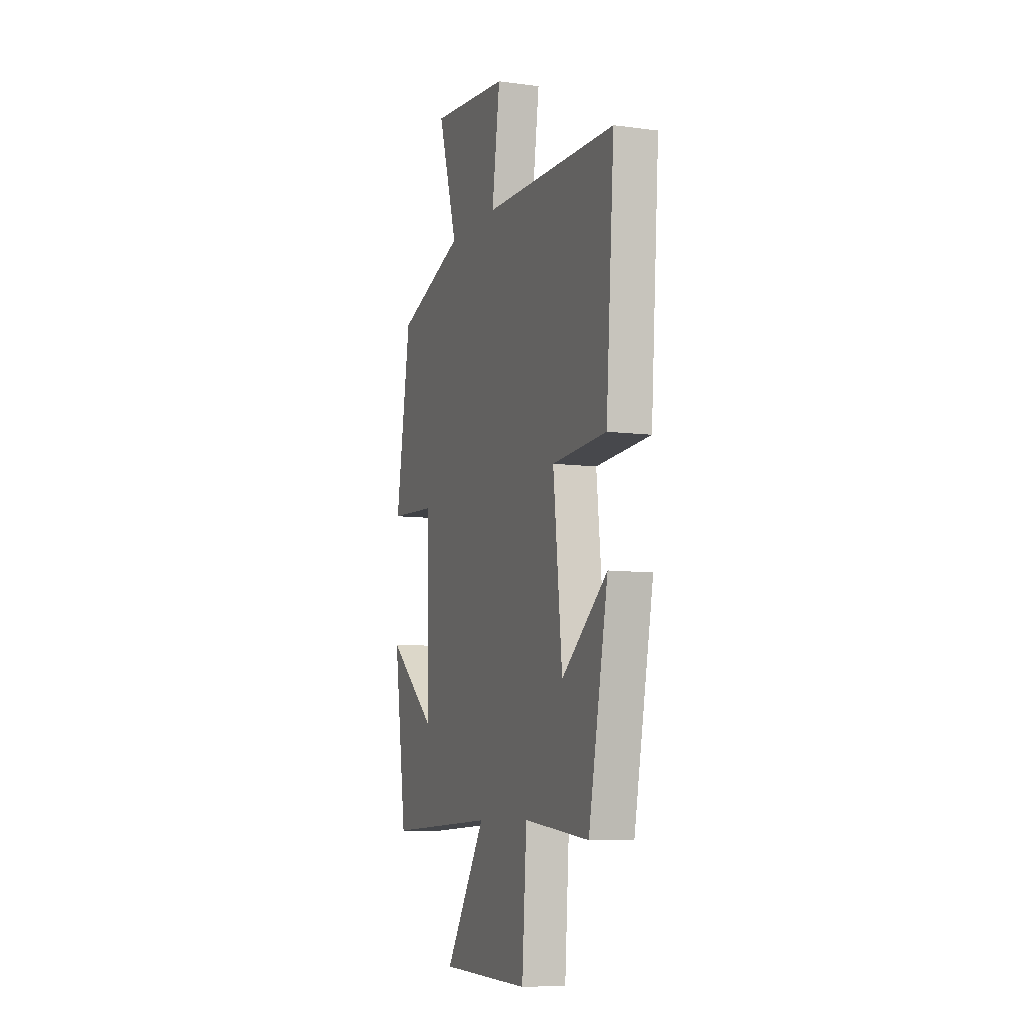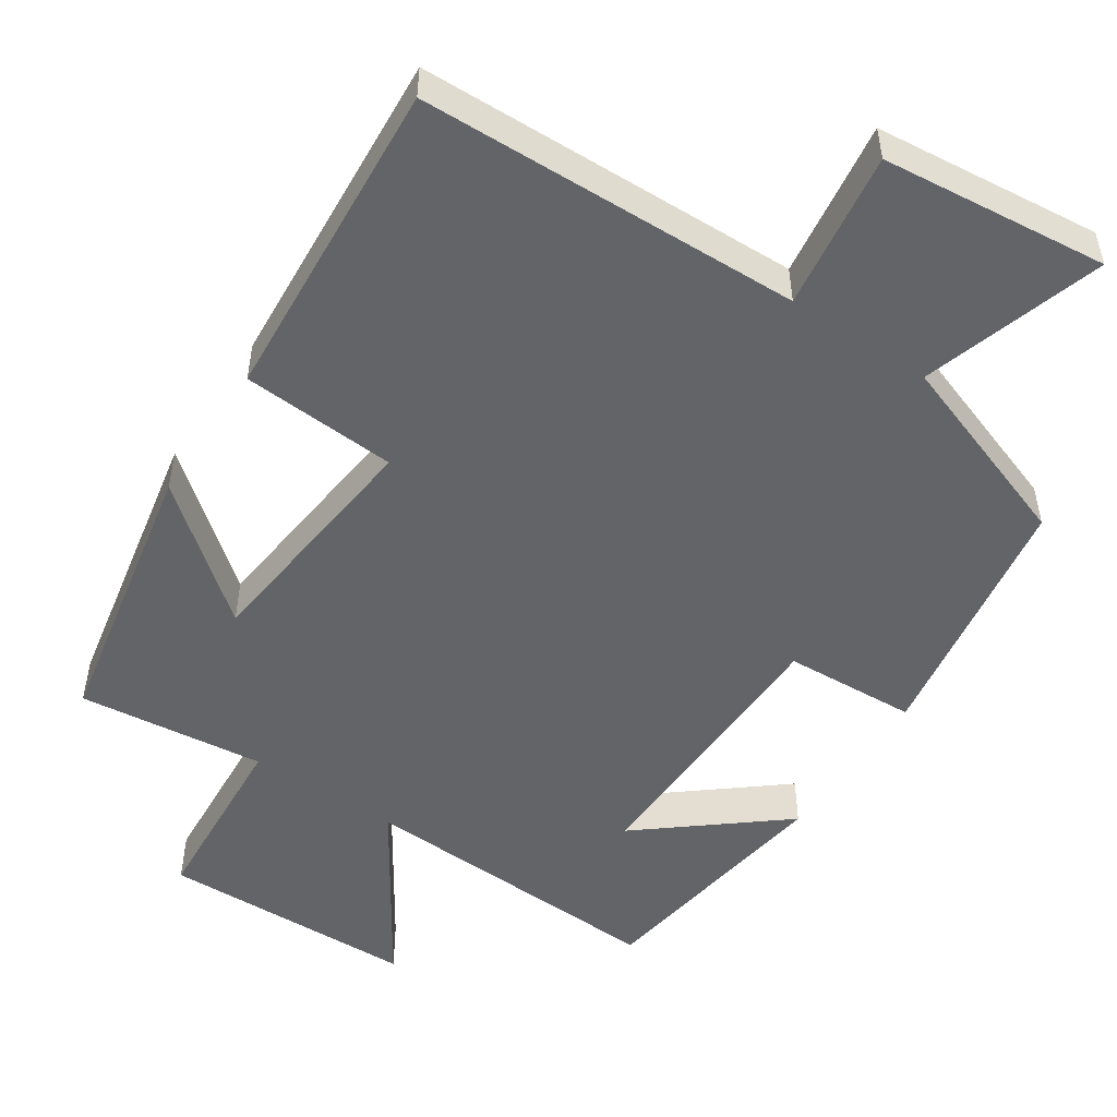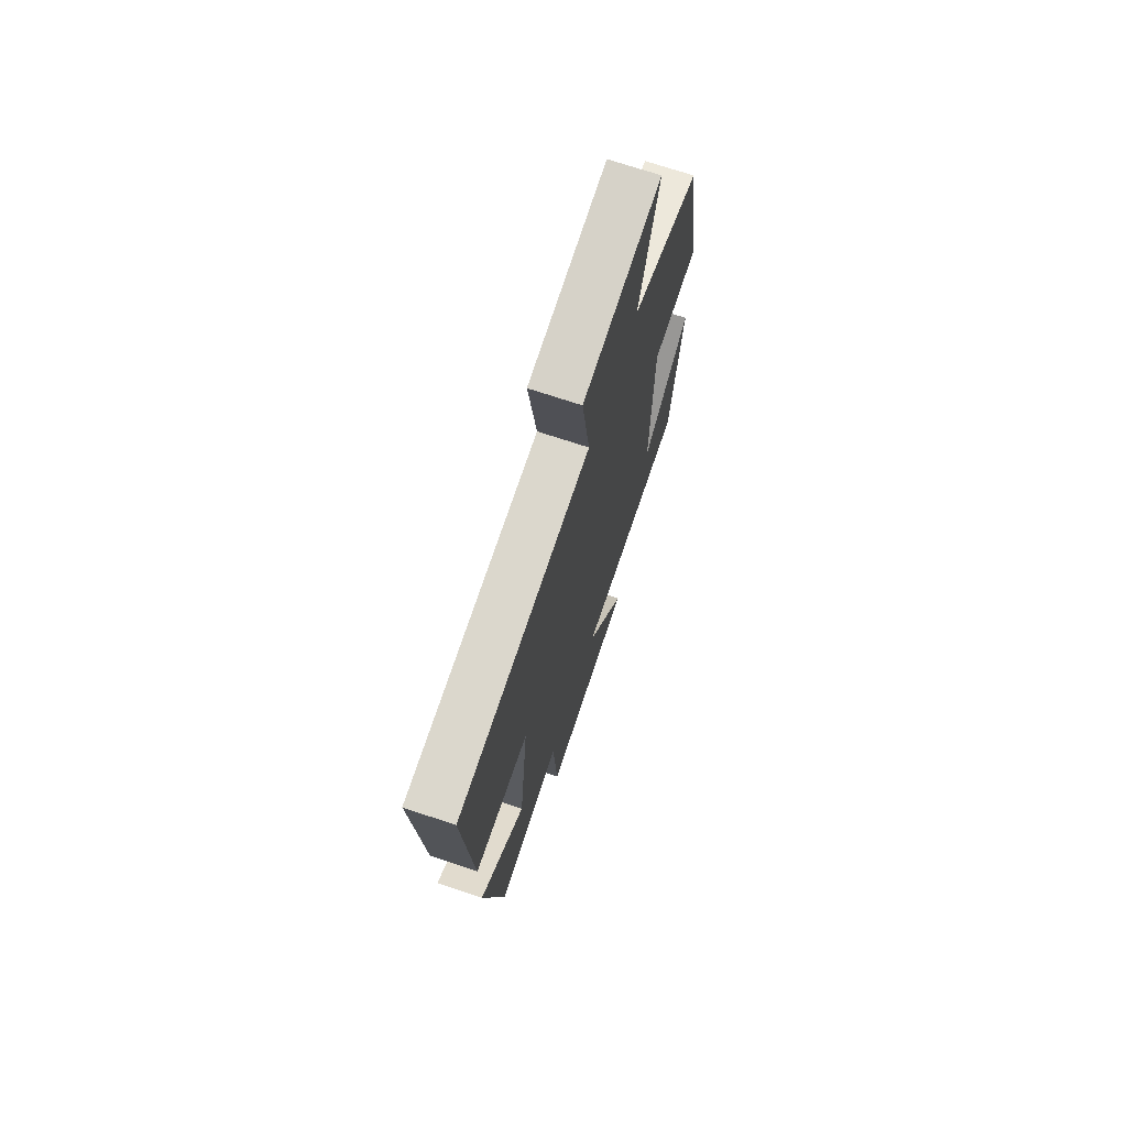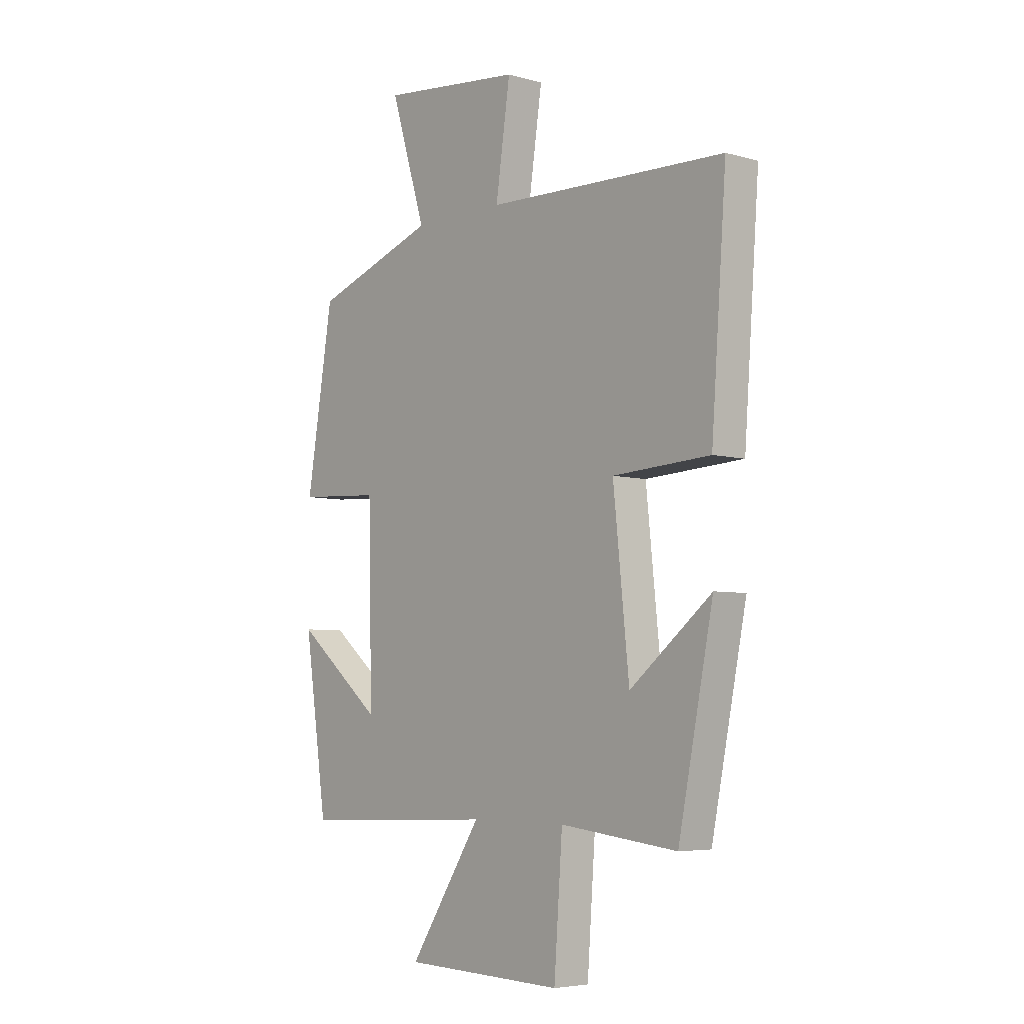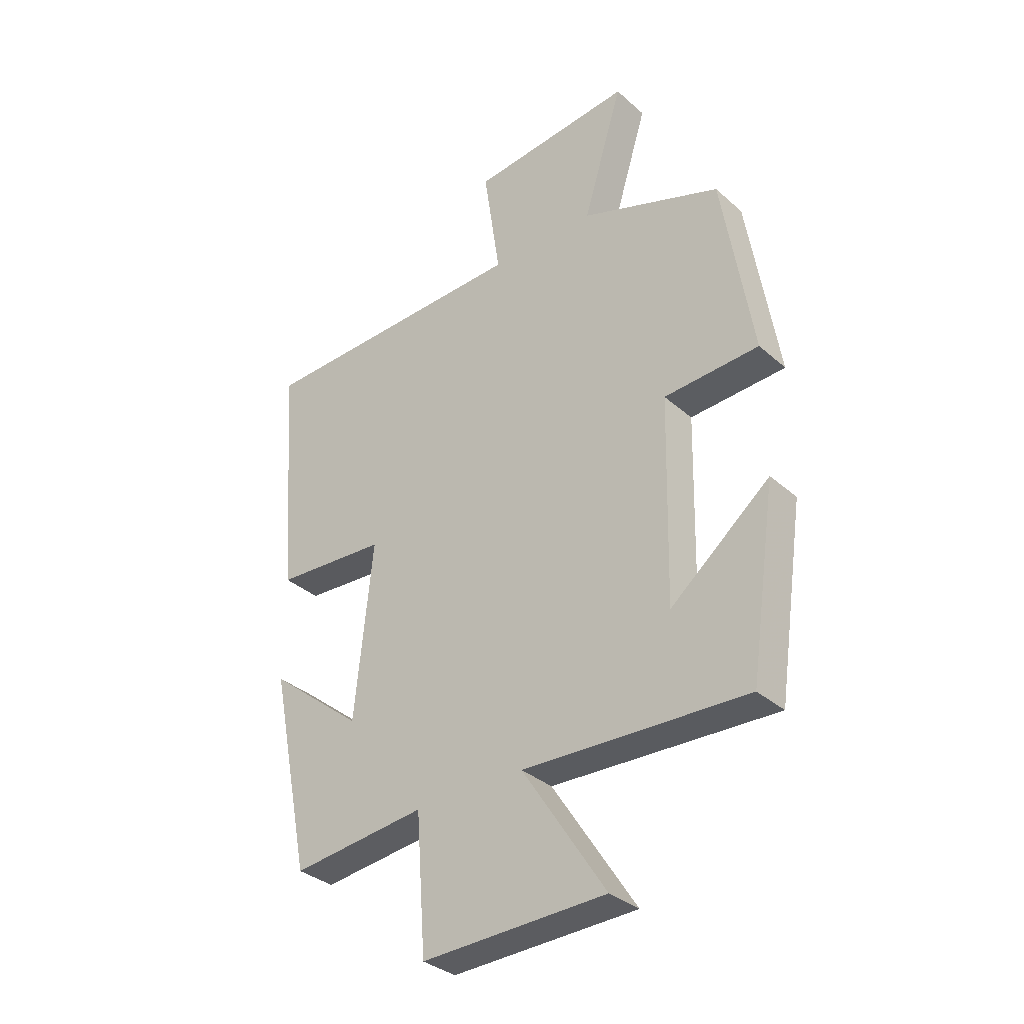
<metadata>
{"format":"obj","ext":"obj","renderer":"f3d","projection":"perspective","resolution":1024,"background":"white","views":[{"elev":-8.3,"azim":-110.2,"up":"+Z"},{"elev":-51.1,"azim":-33.7,"up":"+Y"},{"elev":71.4,"azim":-71.5,"up":"+Z"},{"elev":-5.3,"azim":-130.9,"up":"+Z"},{"elev":-33.7,"azim":40.1,"up":"+Z"}]}
</metadata>
<code>
v -0.532 0.07 0.485
v -0.018 0.07 0.5
v -0.049 0.07 0.712
v 0.255 0.07 0.744
v 0.18 0.07 0.5
v 0.443 0.07 0.407
v 0.5 0.07 0.058
v 0.322 0.07 0.048
v 0.314 0.07 -0.332
v 0.5 0.07 -0.18
v 0.451 0.07 -0.517
v 0.032 0.07 -0.5
v 0.188 0.07 -0.74
v -0.156 0.07 -0.75
v -0.174 0.07 -0.5
v -0.425 0.07 -0.529
v -0.5 0.07 -0.154
v -0.325 0.07 -0.295
v -0.291 0.07 0.031
v -0.5 0.07 0.044
v -0.532 0 0.485
v -0.018 0 0.5
v -0.049 0 0.712
v 0.255 0 0.744
v 0.18 0 0.5
v 0.443 0 0.407
v 0.5 0 0.058
v 0.322 0 0.048
v 0.314 0 -0.332
v 0.5 0 -0.18
v 0.451 0 -0.517
v 0.032 0 -0.5
v 0.188 0 -0.74
v -0.156 0 -0.75
v -0.174 0 -0.5
v -0.425 0 -0.529
v -0.5 0 -0.154
v -0.325 0 -0.295
v -0.291 0 0.031
v -0.5 0 0.044
f 19 20 1 2
f 18 19 2
f 15 16 17 18
f 15 18 2
f 12 13 14 15
f 12 15 2
f 9 10 11
f 9 11 12
f 8 9 12 2
f 5 6 7 8
f 2 3 4 5
f 2 5 8
f 22 21 40 39
f 22 39 38
f 38 37 36 35
f 22 38 35
f 35 34 33 32
f 22 35 32
f 31 30 29
f 32 31 29
f 22 32 29 28
f 28 27 26 25
f 25 24 23 22
f 28 25 22
f 1 21 22 2
f 2 22 23 3
f 3 23 24 4
f 4 24 25 5
f 5 25 26 6
f 6 26 27 7
f 7 27 28 8
f 8 28 29 9
f 9 29 30 10
f 10 30 31 11
f 11 31 32 12
f 12 32 33 13
f 13 33 34 14
f 14 34 35 15
f 15 35 36 16
f 16 36 37 17
f 17 37 38 18
f 18 38 39 19
f 19 39 40 20
f 20 40 21 1

</code>
